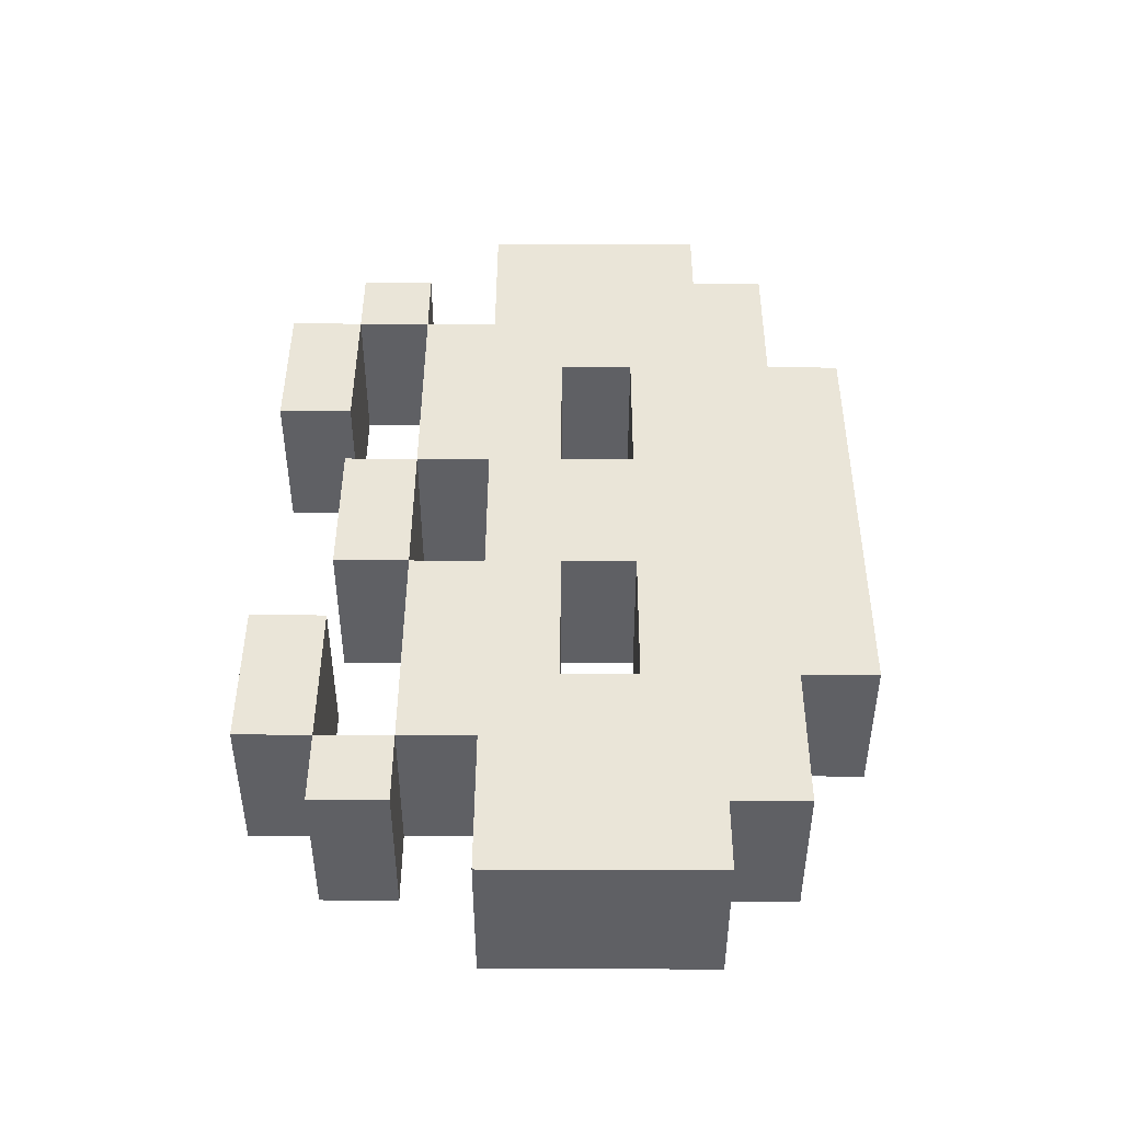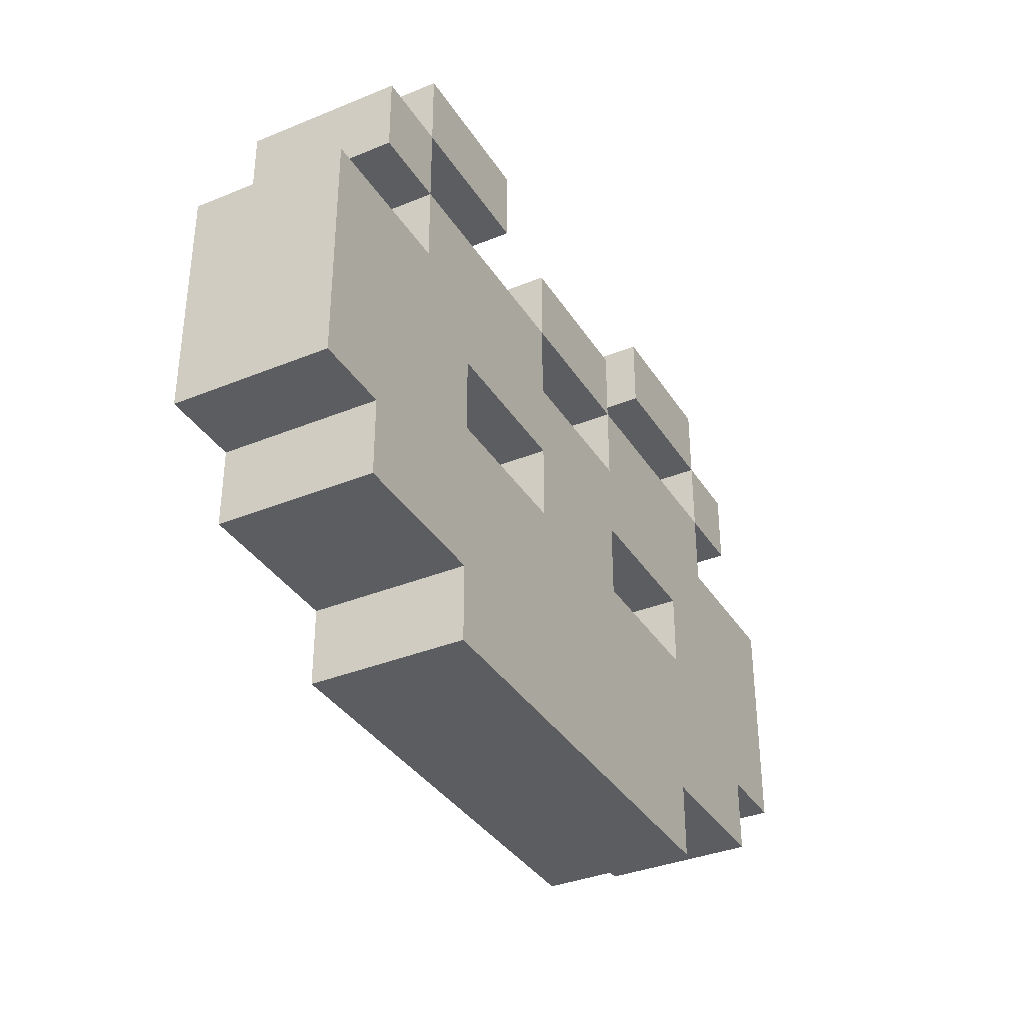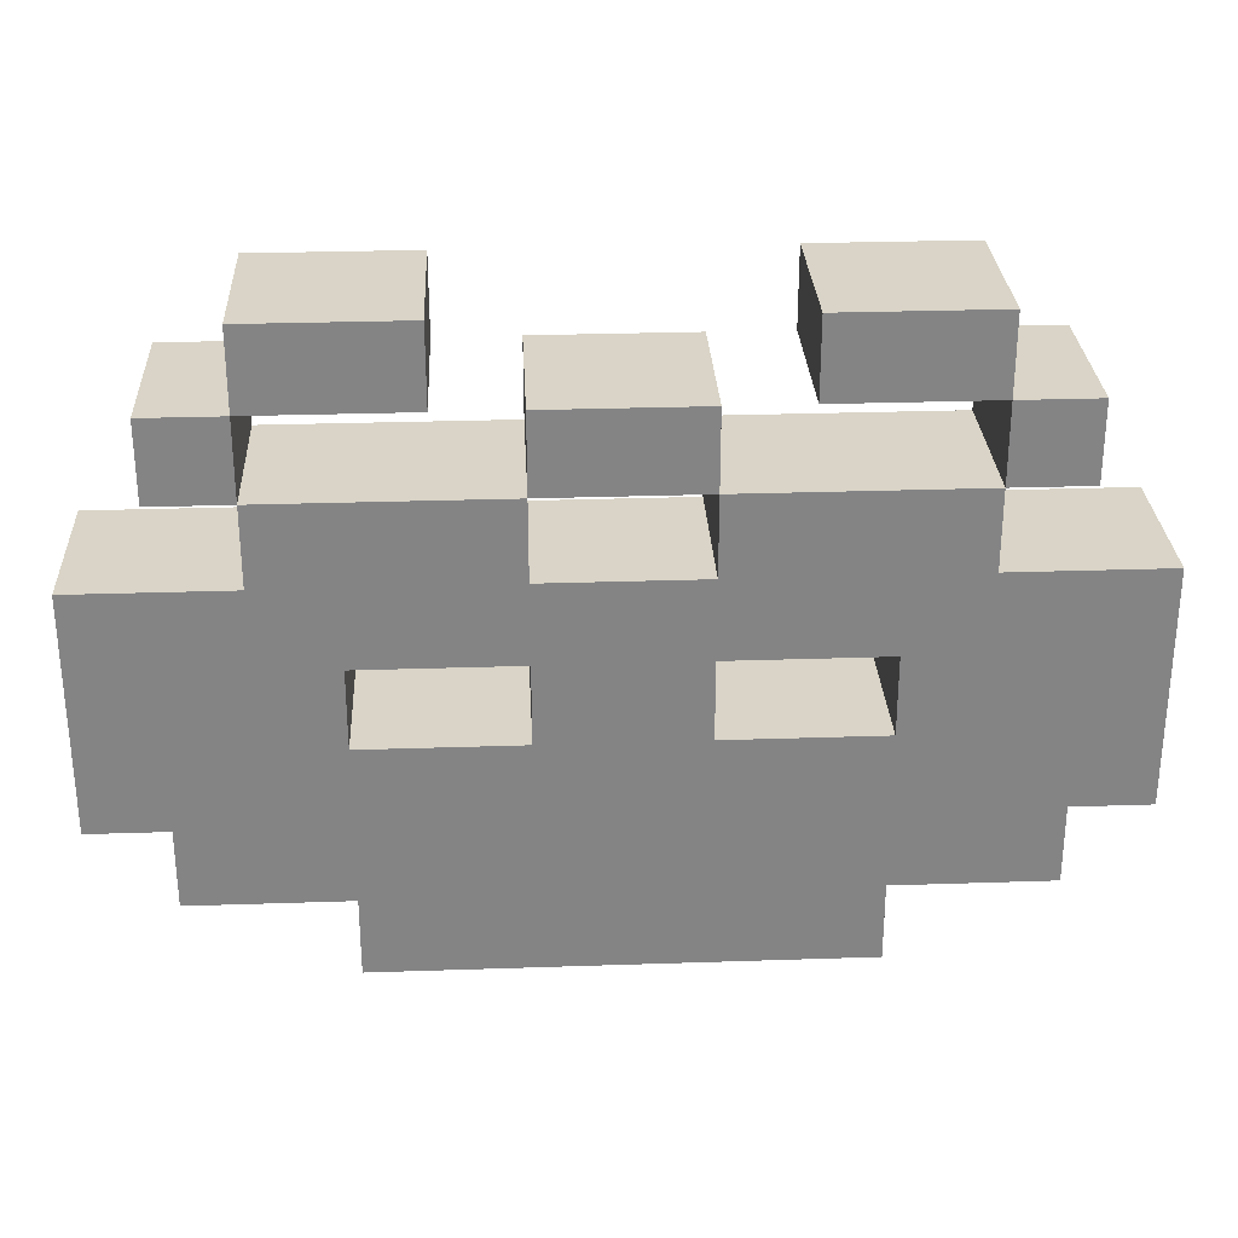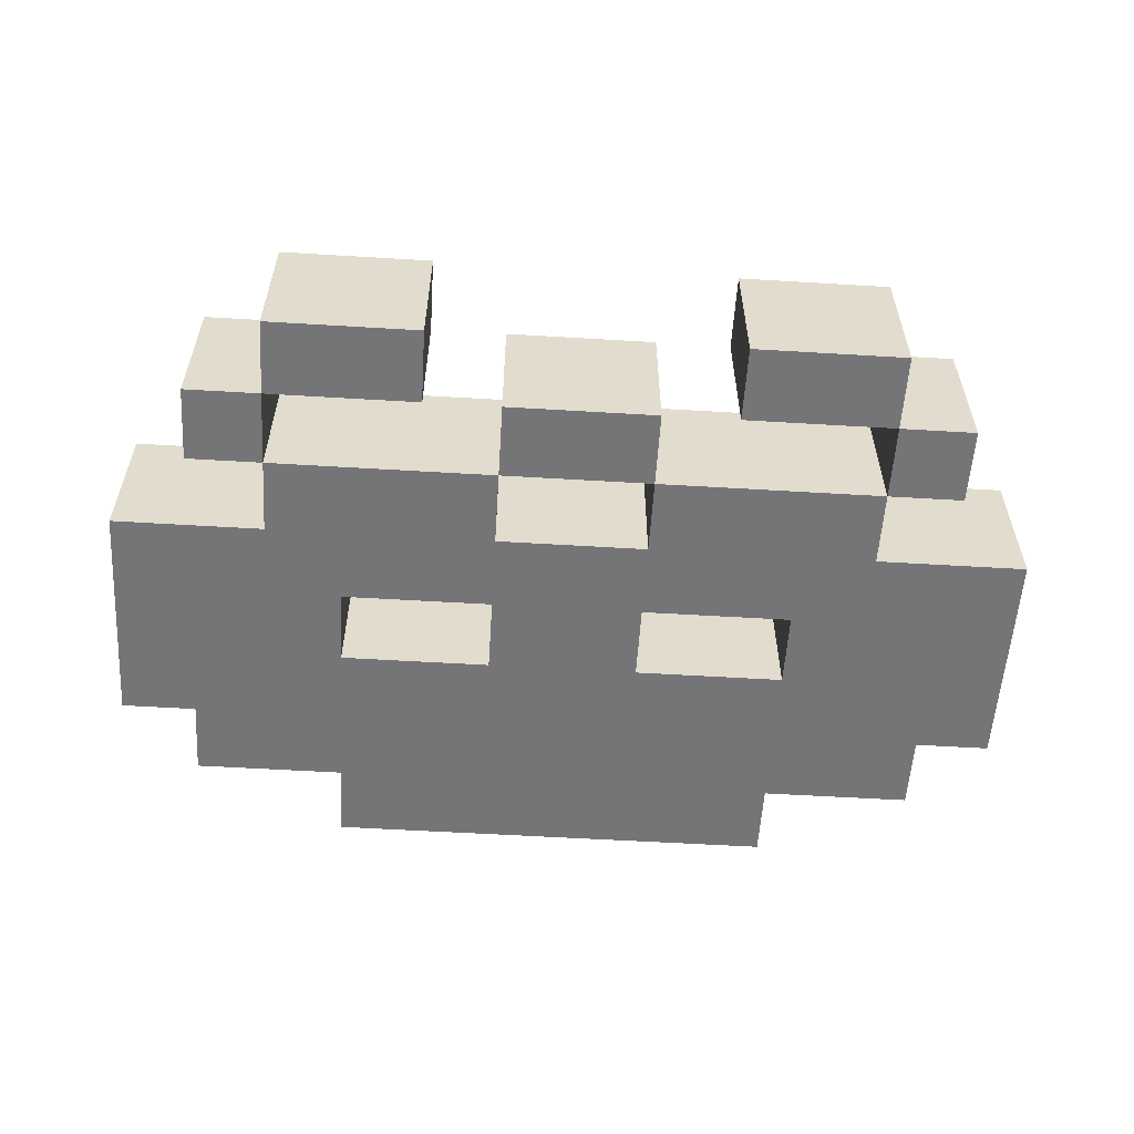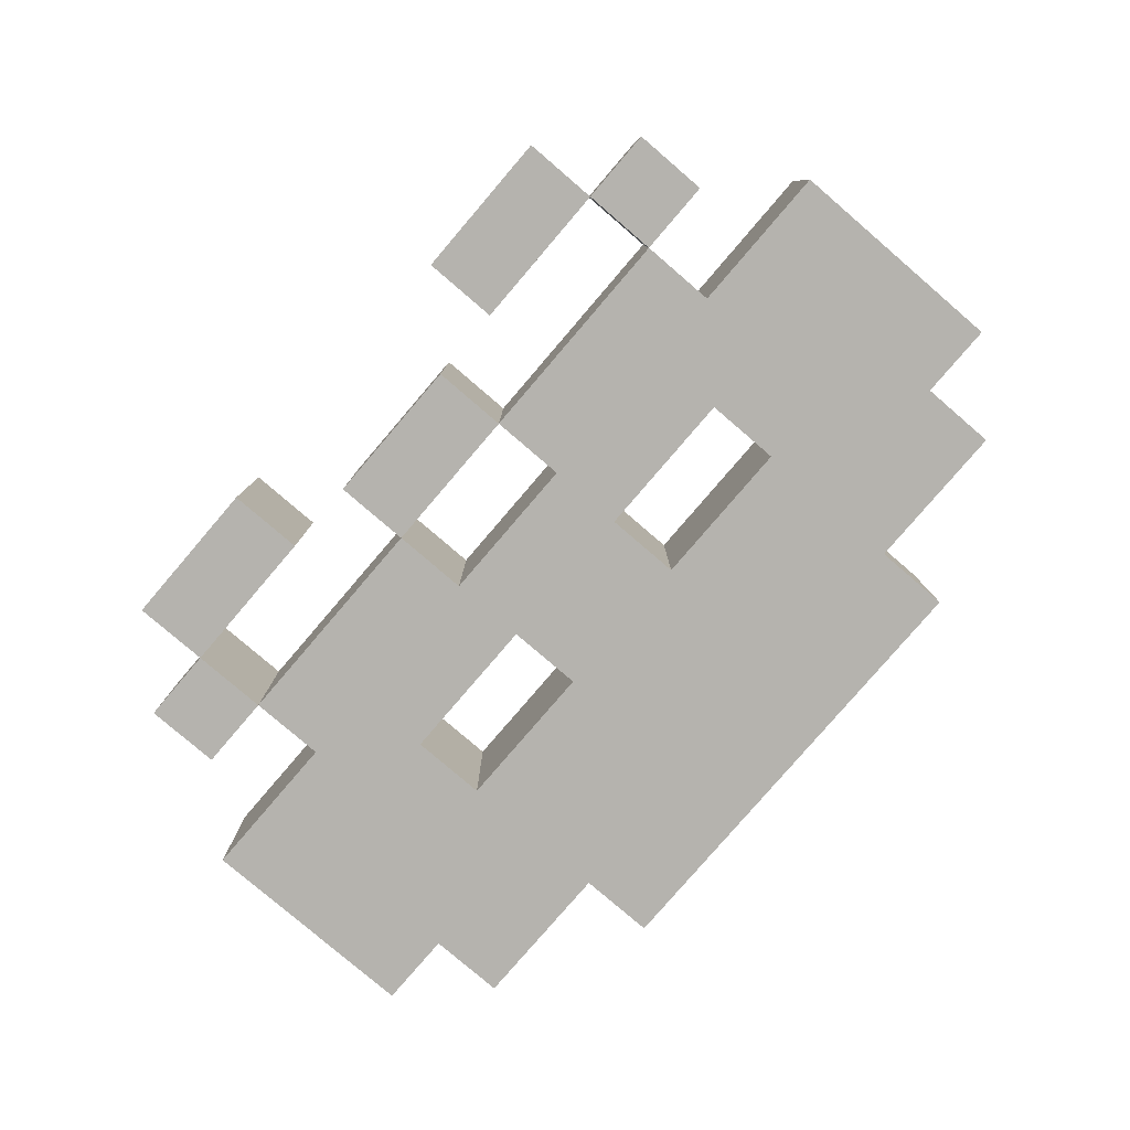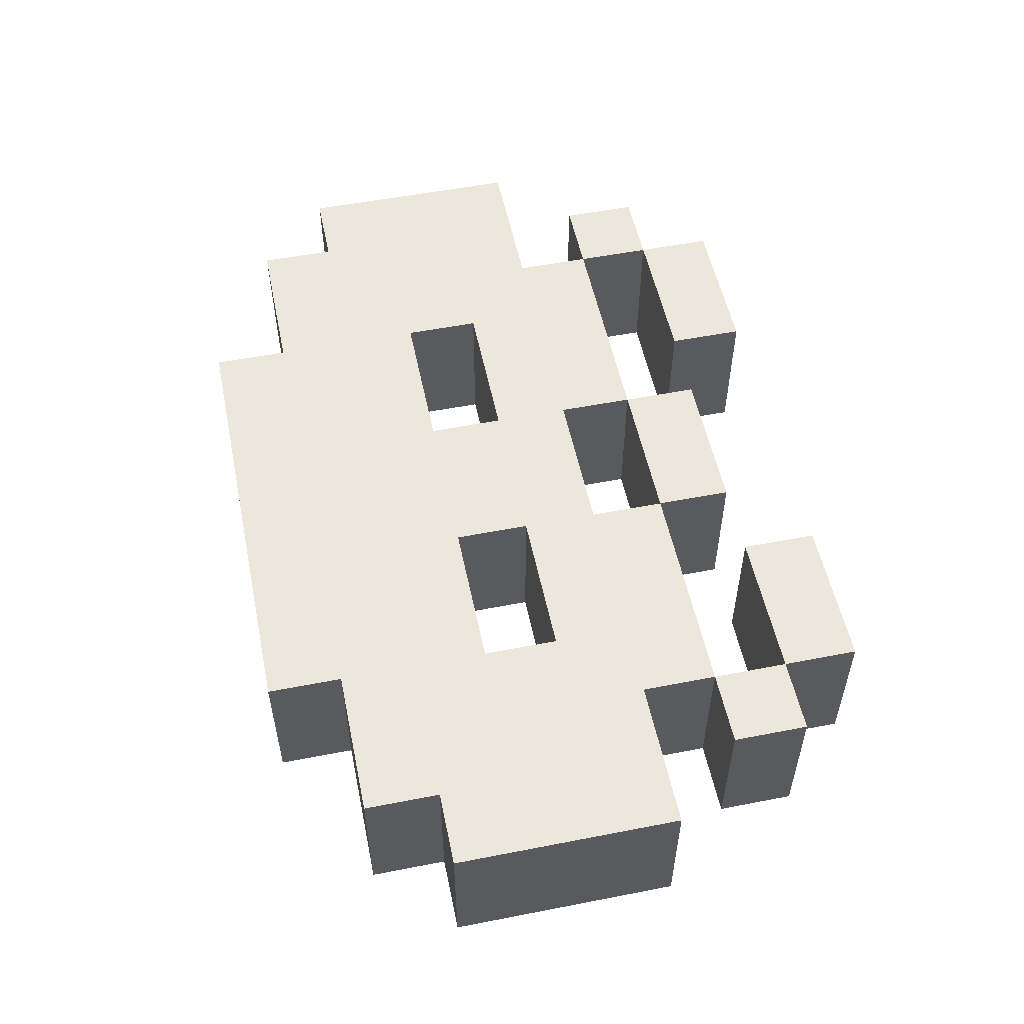
<metadata>
{"format":"obj","ext":"obj","renderer":"f3d","projection":"perspective","resolution":1024,"background":"white","views":[{"elev":44.9,"azim":90.2,"up":"+Y"},{"elev":-35.8,"azim":-61.7,"up":"+Z"},{"elev":28.7,"azim":177.1,"up":"+Z"},{"elev":-56.6,"azim":-3.6,"up":"+Y"},{"elev":-79.9,"azim":49.4,"up":"+Y"},{"elev":53.9,"azim":-101.7,"up":"+Y"}]}
</metadata>
<code>
o
v -0.7 0 -0.1
v -0.7 0 -0.4
v -0.7 0.2 -0.1
v -0.7 0.2 -0.4
v -0.6 0 0.1
v -0.6 0 -5.96e-08
v -0.6 0 -0.4
v -0.6 0 -0.5
v -0.6 0.2 0.1
v -0.6 0.2 -5.96e-08
v -0.6 0.2 -0.4
v -0.6 0.2 -0.5
v -0.5 0 0.2
v -0.5 0 0.1
v -0.5 0 -5.96e-08
v -0.5 0 -0.1
v -0.5 0.2 0.2
v -0.5 0.2 0.1
v -0.5 0.2 -5.96e-08
v -0.5 0.2 -0.1
v -0.4 0 -0.5
v -0.4 0 -0.6
v -0.4 0.2 -0.5
v -0.4 0.2 -0.6
v -0.2 0 0.1
v -0.2 0 -5.96e-08
v -0.2 0 -0.2
v -0.2 0 -0.3
v -0.2 0.2 0.1
v -0.2 0.2 -5.96e-08
v -0.2 0.2 -0.2
v -0.2 0.2 -0.3
v 5.96e-08 0 -5.96e-08
v 5.96e-08 0 -0.1
v 5.96e-08 0.2 -5.96e-08
v 5.96e-08 0.2 -0.1
v 0.1 0 0.2
v 0.1 0 0.1
v 0.1 0.2 0.2
v 0.1 0.2 0.1
v 0.2 0 -0.2
v 0.2 0 -0.3
v 0.2 0.2 -0.2
v 0.2 0.2 -0.3
v 0.3 0 0.1
v 0.3 0 -5.96e-08
v 0.3 0.2 0.1
v 0.3 0.2 -5.96e-08
v -0.5 0 0.1
v -0.5 0 -5.96e-08
v -0.5 0.2 0.1
v -0.5 0.2 -5.96e-08
v -0.4 0 -0.2
v -0.4 0 -0.3
v -0.4 0.2 -0.2
v -0.4 0.2 -0.3
v -0.3 0 0.2
v -0.3 0 0.1
v -0.3 0.2 0.2
v -0.3 0.2 0.1
v -0.2 0 -5.96e-08
v -0.2 0 -0.1
v -0.2 0.2 -5.96e-08
v -0.2 0.2 -0.1
v 5.96e-08 0 0.1
v 5.96e-08 0 -5.96e-08
v 5.96e-08 0 -0.2
v 5.96e-08 0 -0.3
v 5.96e-08 0.2 0.1
v 5.96e-08 0.2 -5.96e-08
v 5.96e-08 0.2 -0.2
v 5.96e-08 0.2 -0.3
v 0.2 0 -0.5
v 0.2 0 -0.6
v 0.2 0.2 -0.5
v 0.2 0.2 -0.6
v 0.3 0 0.2
v 0.3 0 0.1
v 0.3 0 -5.96e-08
v 0.3 0 -0.1
v 0.3 0.2 0.2
v 0.3 0.2 0.1
v 0.3 0.2 -5.96e-08
v 0.3 0.2 -0.1
v 0.4 0 0.1
v 0.4 0 -5.96e-08
v 0.4 0 -0.4
v 0.4 0 -0.5
v 0.4 0.2 0.1
v 0.4 0.2 -5.96e-08
v 0.4 0.2 -0.4
v 0.4 0.2 -0.5
v 0.5 0 -0.1
v 0.5 0 -0.4
v 0.5 0.2 -0.1
v 0.5 0.2 -0.4
v -0.5 0 0.2
v -0.5 0.2 0.2
v -0.3 0 0.2
v -0.3 0.2 0.2
v 0.1 0 0.2
v 0.1 0.2 0.2
v 0.3 0 0.2
v 0.3 0.2 0.2
v -0.6 0 0.1
v -0.6 0.2 0.1
v -0.5 0 0.1
v -0.5 0.2 0.1
v -0.2 0 0.1
v -0.2 0.2 0.1
v 5.96e-08 0 0.1
v 5.96e-08 0.2 0.1
v 0.3 0 0.1
v 0.3 0.2 0.1
v 0.4 0 0.1
v 0.4 0.2 0.1
v -0.5 0 -5.96e-08
v -0.5 0.2 -5.96e-08
v -0.2 0 -5.96e-08
v -0.2 0.2 -5.96e-08
v 5.96e-08 0 -5.96e-08
v 5.96e-08 0.2 -5.96e-08
v 0.3 0 -5.96e-08
v 0.3 0.2 -5.96e-08
v -0.7 0 -0.1
v -0.7 0.2 -0.1
v -0.5 0 -0.1
v -0.5 0.2 -0.1
v -0.2 0 -0.1
v -0.2 0.2 -0.1
v 5.96e-08 0 -0.1
v 5.96e-08 0.2 -0.1
v 0.3 0 -0.1
v 0.3 0.2 -0.1
v 0.5 0 -0.1
v 0.5 0.2 -0.1
v -0.4 0 -0.3
v -0.4 0.2 -0.3
v -0.2 0 -0.3
v -0.2 0.2 -0.3
v 5.96e-08 0 -0.3
v 5.96e-08 0.2 -0.3
v 0.2 0 -0.3
v 0.2 0.2 -0.3
v -0.5 0 0.1
v -0.5 0.2 0.1
v -0.3 0 0.1
v -0.3 0.2 0.1
v 0.1 0 0.1
v 0.1 0.2 0.1
v 0.3 0 0.1
v 0.3 0.2 0.1
v -0.6 0 -5.96e-08
v -0.6 0.2 -5.96e-08
v -0.5 0 -5.96e-08
v -0.5 0.2 -5.96e-08
v -0.2 0 -5.96e-08
v -0.2 0.2 -5.96e-08
v 5.96e-08 0 -5.96e-08
v 5.96e-08 0.2 -5.96e-08
v 0.3 0 -5.96e-08
v 0.3 0.2 -5.96e-08
v 0.4 0 -5.96e-08
v 0.4 0.2 -5.96e-08
v -0.4 0 -0.2
v -0.4 0.2 -0.2
v -0.2 0 -0.2
v -0.2 0.2 -0.2
v 5.96e-08 0 -0.2
v 5.96e-08 0.2 -0.2
v 0.2 0 -0.2
v 0.2 0.2 -0.2
v -0.7 0 -0.4
v -0.7 0.2 -0.4
v -0.6 0 -0.4
v -0.6 0.2 -0.4
v 0.4 0 -0.4
v 0.4 0.2 -0.4
v 0.5 0 -0.4
v 0.5 0.2 -0.4
v -0.6 0 -0.5
v -0.6 0.2 -0.5
v -0.4 0 -0.5
v -0.4 0.2 -0.5
v 0.2 0 -0.5
v 0.2 0.2 -0.5
v 0.4 0 -0.5
v 0.4 0.2 -0.5
v -0.4 0 -0.6
v -0.4 0.2 -0.6
v 0.2 0 -0.6
v 0.2 0.2 -0.6
v -0.5 0 0.2
v -0.3 0 0.2
v 0.1 0 0.2
v 0.3 0 0.2
v -0.6 0 0.1
v -0.5 0 0.1
v -0.3 0 0.1
v -0.2 0 0.1
v 5.96e-08 0 0.1
v 0.1 0 0.1
v 0.3 0 0.1
v 0.4 0 0.1
v -0.6 0 -5.96e-08
v -0.5 0 -5.96e-08
v -0.2 0 -5.96e-08
v 5.96e-08 0 -5.96e-08
v 0.3 0 -5.96e-08
v 0.4 0 -5.96e-08
v -0.7 0 -0.1
v -0.5 0 -0.1
v -0.2 0 -0.1
v 5.96e-08 0 -0.1
v 0.3 0 -0.1
v 0.5 0 -0.1
v -0.4 0 -0.2
v -0.2 0 -0.2
v 5.96e-08 0 -0.2
v 0.2 0 -0.2
v -0.4 0 -0.3
v -0.2 0 -0.3
v 5.96e-08 0 -0.3
v 0.2 0 -0.3
v -0.7 0 -0.4
v -0.6 0 -0.4
v 0.4 0 -0.4
v 0.5 0 -0.4
v -0.6 0 -0.5
v -0.4 0 -0.5
v 0.2 0 -0.5
v 0.4 0 -0.5
v -0.4 0 -0.6
v 0.2 0 -0.6
v -0.5 0.2 0.2
v -0.3 0.2 0.2
v 0.1 0.2 0.2
v 0.3 0.2 0.2
v -0.6 0.2 0.1
v -0.5 0.2 0.1
v -0.3 0.2 0.1
v -0.2 0.2 0.1
v 5.96e-08 0.2 0.1
v 0.1 0.2 0.1
v 0.3 0.2 0.1
v 0.4 0.2 0.1
v -0.6 0.2 -5.96e-08
v -0.5 0.2 -5.96e-08
v -0.2 0.2 -5.96e-08
v 5.96e-08 0.2 -5.96e-08
v 0.3 0.2 -5.96e-08
v 0.4 0.2 -5.96e-08
v -0.7 0.2 -0.1
v -0.5 0.2 -0.1
v -0.2 0.2 -0.1
v 5.96e-08 0.2 -0.1
v 0.3 0.2 -0.1
v 0.5 0.2 -0.1
v -0.4 0.2 -0.2
v -0.2 0.2 -0.2
v 5.96e-08 0.2 -0.2
v 0.2 0.2 -0.2
v -0.4 0.2 -0.3
v -0.2 0.2 -0.3
v 5.96e-08 0.2 -0.3
v 0.2 0.2 -0.3
v -0.7 0.2 -0.4
v -0.6 0.2 -0.4
v 0.4 0.2 -0.4
v 0.5 0.2 -0.4
v -0.6 0.2 -0.5
v -0.4 0.2 -0.5
v 0.2 0.2 -0.5
v 0.4 0.2 -0.5
v -0.4 0.2 -0.6
v 0.2 0.2 -0.6
f 3 2 1
f 4 2 3
f 9 6 5
f 10 6 9
f 11 8 7
f 12 8 11
f 17 14 13
f 18 14 17
f 19 16 15
f 20 16 19
f 23 22 21
f 24 22 23
f 29 26 25
f 30 26 29
f 31 28 27
f 32 28 31
f 35 34 33
f 36 34 35
f 39 38 37
f 40 38 39
f 43 42 41
f 44 42 43
f 47 46 45
f 48 46 47
f 49 50 51
f 51 50 52
f 53 54 55
f 55 54 56
f 57 58 59
f 59 58 60
f 61 62 63
f 63 62 64
f 65 66 69
f 69 66 70
f 67 68 71
f 71 68 72
f 73 74 75
f 75 74 76
f 77 78 81
f 81 78 82
f 79 80 83
f 83 80 84
f 85 86 89
f 89 86 90
f 87 88 91
f 91 88 92
f 93 94 95
f 95 94 96
f 99 98 97
f 100 98 99
f 103 102 101
f 104 102 103
f 107 106 105
f 108 106 107
f 111 110 109
f 112 110 111
f 115 114 113
f 116 114 115
f 119 118 117
f 120 118 119
f 123 122 121
f 124 122 123
f 127 126 125
f 128 126 127
f 131 130 129
f 132 130 131
f 135 134 133
f 136 134 135
f 139 138 137
f 140 138 139
f 143 142 141
f 144 142 143
f 145 146 147
f 147 146 148
f 149 150 151
f 151 150 152
f 153 154 155
f 155 154 156
f 157 158 159
f 159 158 160
f 161 162 163
f 163 162 164
f 165 166 167
f 167 166 168
f 169 170 171
f 171 170 172
f 173 174 175
f 175 174 176
f 177 178 179
f 179 178 180
f 181 182 183
f 183 182 184
f 185 186 187
f 187 186 188
f 189 190 191
f 191 190 192
f 198 194 193
f 199 194 198
f 202 196 195
f 203 196 202
f 205 198 197
f 206 198 205
f 207 201 200
f 208 201 207
f 209 204 203
f 210 204 209
f 212 207 206
f 213 207 212
f 214 209 208
f 215 209 214
f 217 215 214
f 217 216 215
f 217 214 213
f 217 213 212
f 217 212 211
f 218 216 217
f 219 216 218
f 220 216 219
f 221 217 211
f 222 219 218
f 223 219 222
f 224 216 220
f 225 223 222
f 225 224 223
f 225 221 211
f 225 222 221
f 226 224 225
f 227 216 224
f 227 224 226
f 228 216 227
f 229 227 226
f 230 227 229
f 231 227 230
f 232 227 231
f 233 231 230
f 234 231 233
f 235 236 240
f 240 236 241
f 237 238 244
f 244 238 245
f 239 240 247
f 247 240 248
f 242 243 249
f 249 243 250
f 245 246 251
f 251 246 252
f 248 249 254
f 254 249 255
f 250 251 256
f 256 251 257
f 256 257 259
f 257 258 259
f 255 256 259
f 254 255 259
f 253 254 259
f 259 258 260
f 260 258 261
f 261 258 262
f 253 259 263
f 260 261 264
f 264 261 265
f 262 258 266
f 264 265 267
f 265 266 267
f 253 263 267
f 263 264 267
f 267 266 268
f 266 258 269
f 268 266 269
f 269 258 270
f 268 269 271
f 271 269 272
f 272 269 273
f 273 269 274
f 272 273 275
f 275 273 276

</code>
